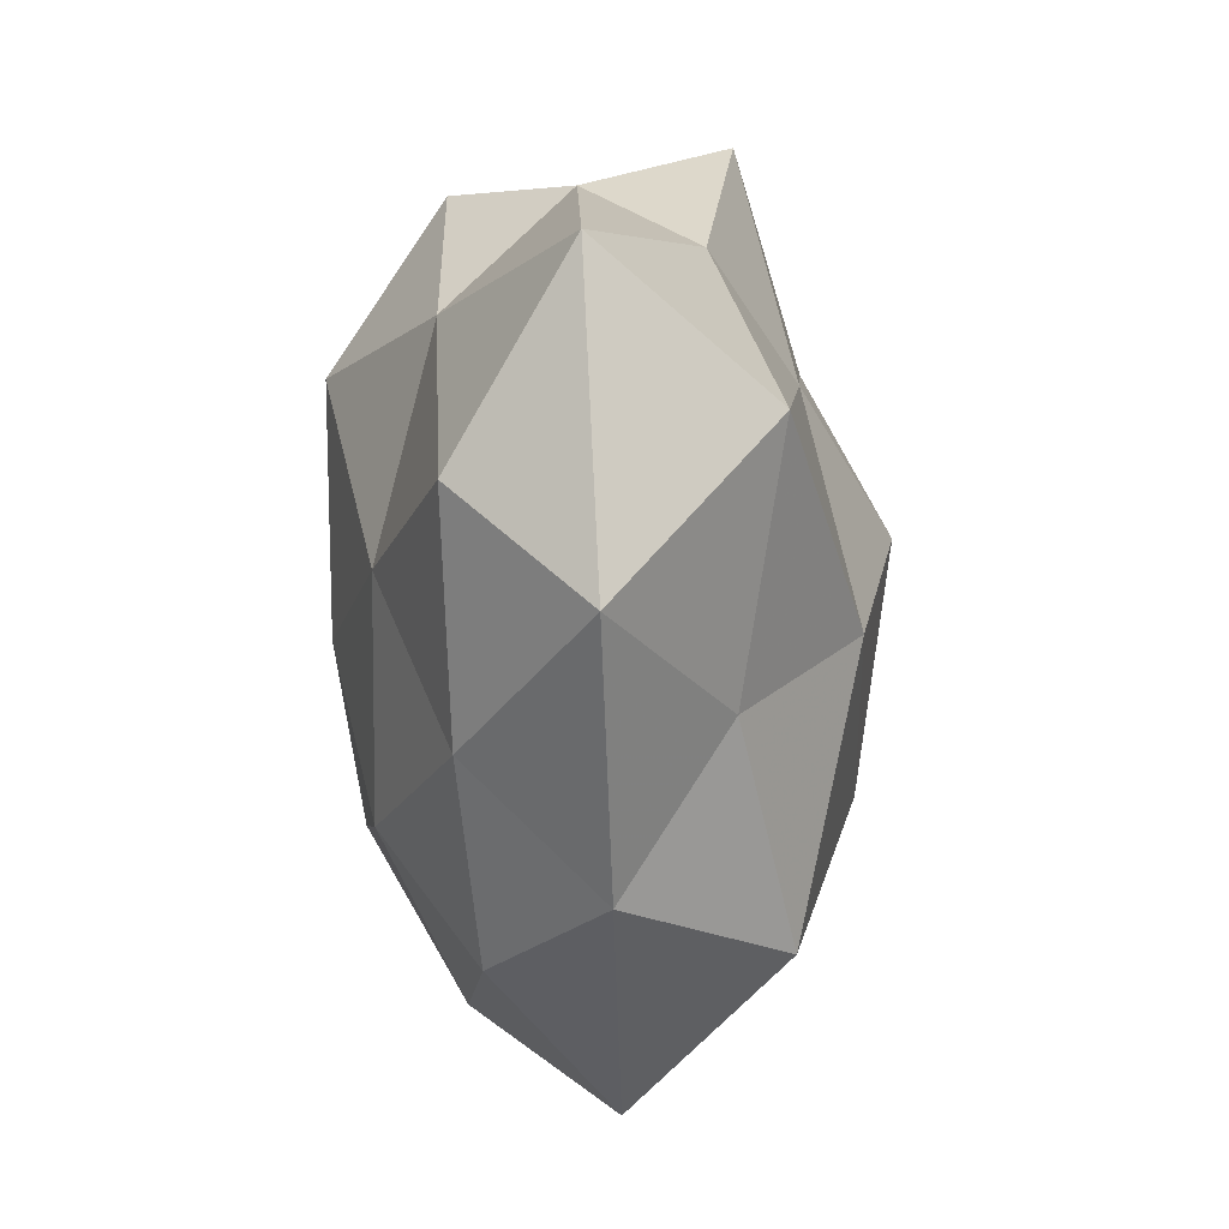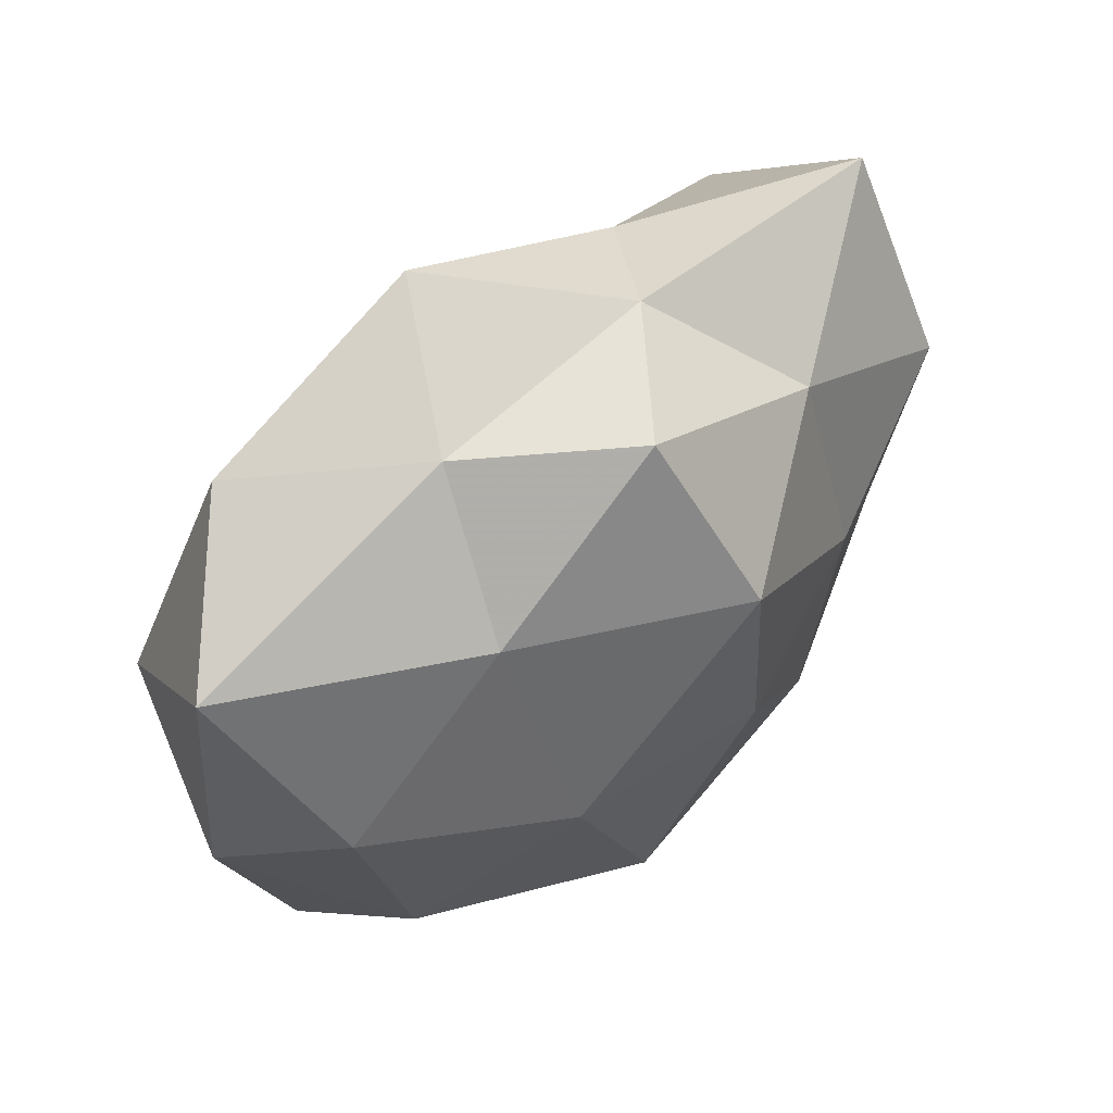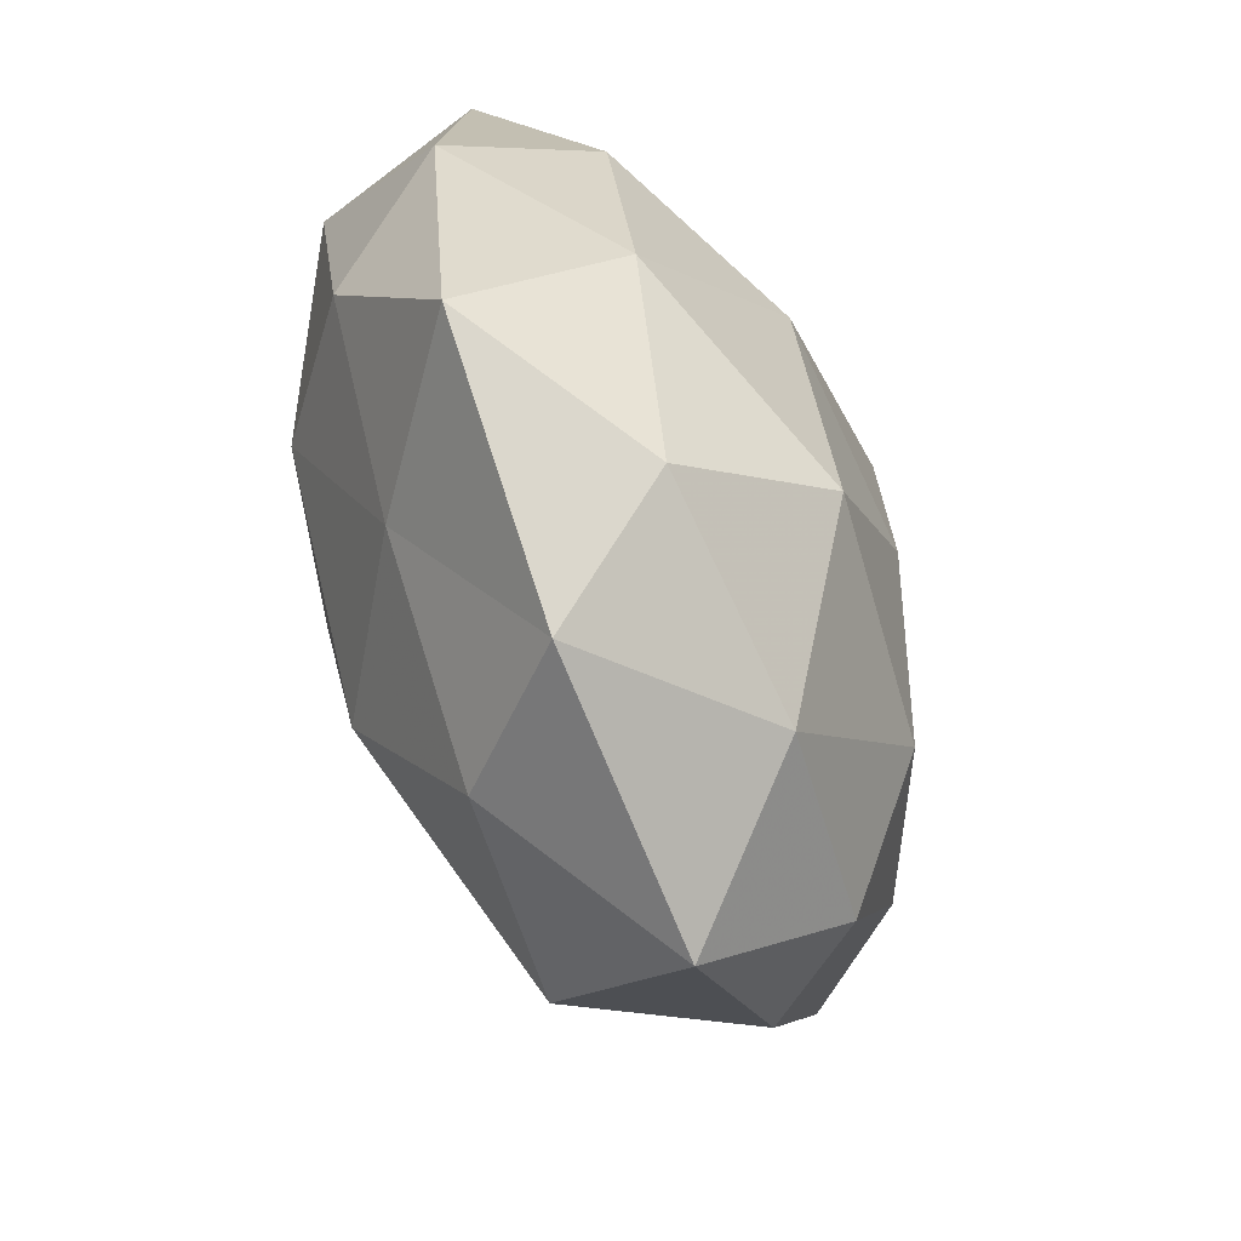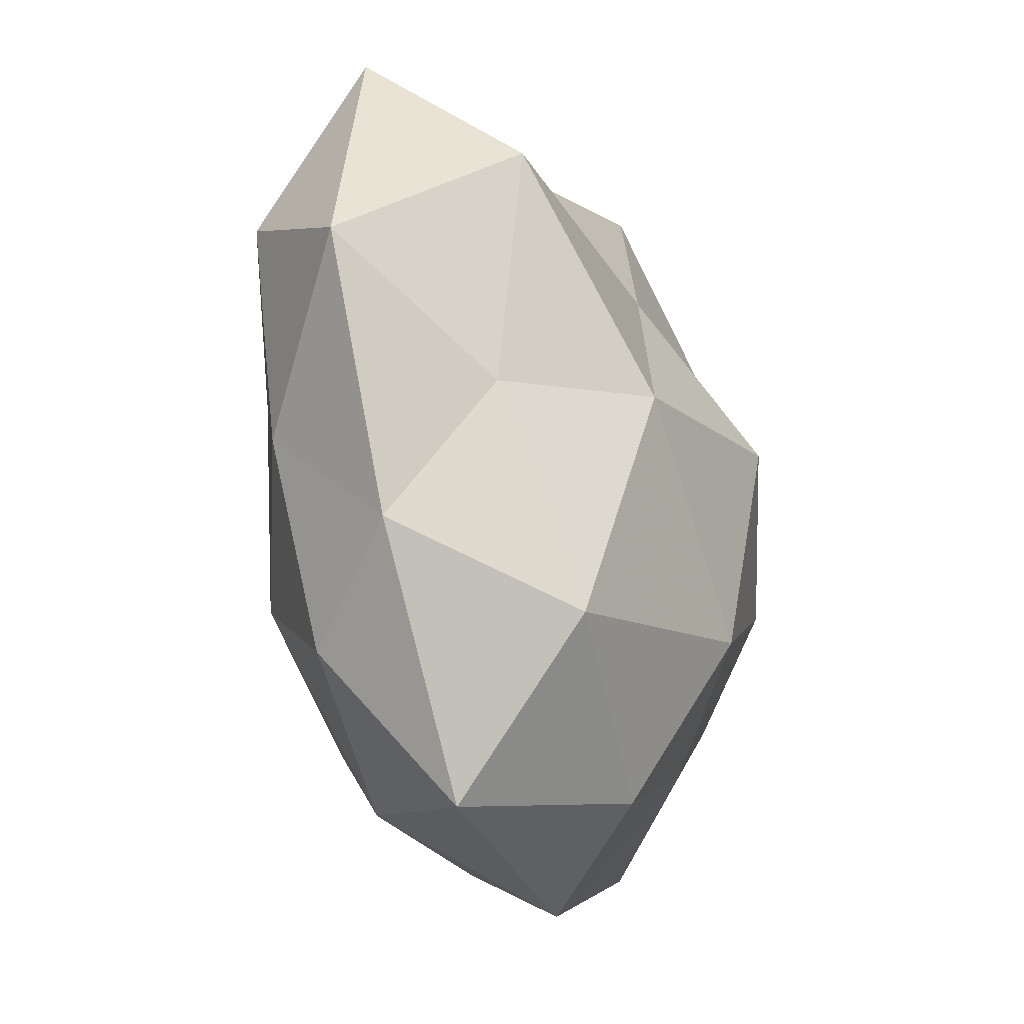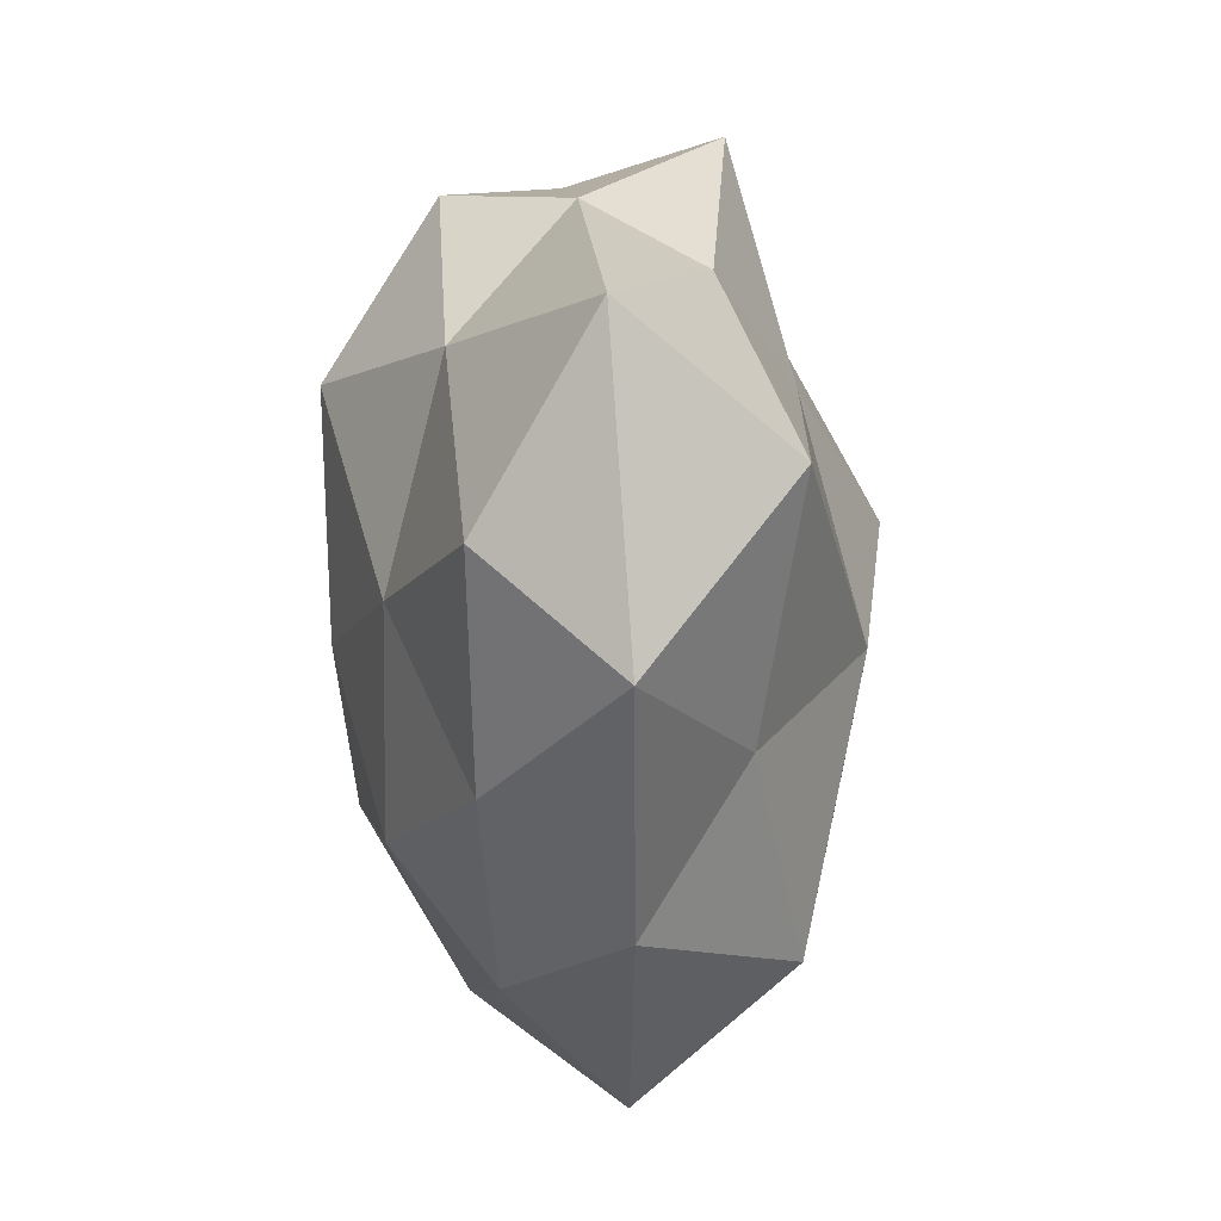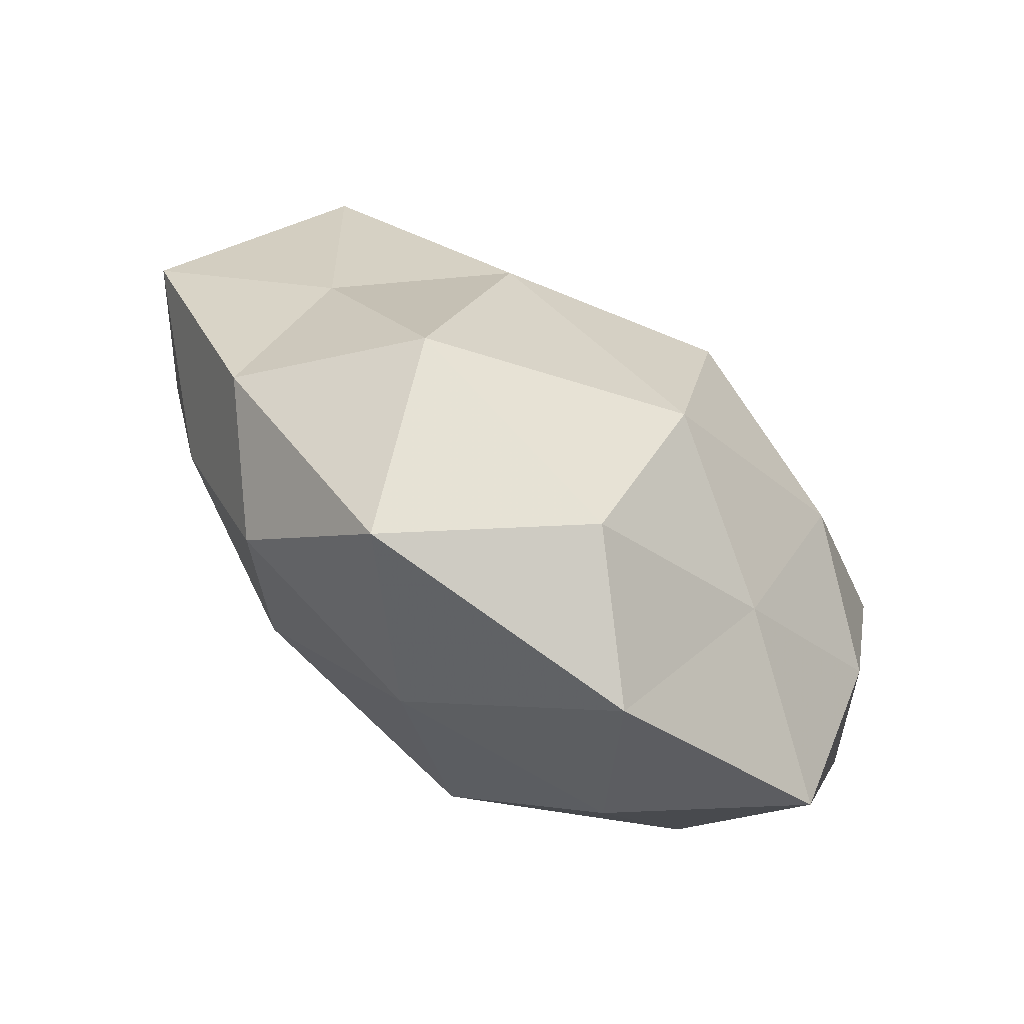
<metadata>
{"format":"obj","ext":"obj","renderer":"f3d","projection":"perspective","resolution":1024,"background":"white","views":[{"elev":7.3,"azim":-89.1,"up":"+Y"},{"elev":57.6,"azim":138.9,"up":"+Y"},{"elev":-72.8,"azim":114.0,"up":"+Y"},{"elev":-31.3,"azim":-68.2,"up":"+Y"},{"elev":14.7,"azim":-92.7,"up":"+Y"},{"elev":-74.1,"azim":-34.4,"up":"+Y"}]}
</metadata>
<code>
v 0.04211 0.01193 0.0125
v -0.01967 -0.04568 0.002035
v -0.01933 -0.01865 -0.02057
v -0.04207 0.0151 -0.0128
v 0.03768 0.008051 -0.01537
v -0.02162 0.02807 -0.01433
v -0.0044 0.02158 -0.02631
v -0.04104 0.03551 -0.0009986
v 0.006759 -0.02382 -0.02406
v 0.03169 -0.01654 -0.01558
v 0.02067 -0.02656 0.0128
v 0.01917 0.02091 0.01985
v 0.01937 0.02525 -0.01604
v 0.03862 -0.01275 0.01055
v 0.01103 -0.04591 0.00101
v -0.0005339 -0.0393 0.01412
v -0.006378 -0.003186 -0.02576
v -0.03427 -0.00574 0.01219
v -0.03686 -0.008825 -0.0121
v -0.0003929 0.03887 -0.01493
v -0.03823 -0.02186 0.00156
v 0.02638 -0.004787 0.02159
v 0.04602 -0.003469 -0.002133
v 0.006143 0.04363 0.01253
v -0.01005 0.03967 -0.002236
v -0.05095 0.005312 0.0007324
v 0.006461 0.005333 0.02849
v -0.03741 0.0206 0.01627
v 0.01719 0.002326 -0.02508
v -0.01845 -0.0008758 0.02402
v 0.01487 0.03779 -0.00299
v 0.01821 -0.03617 -0.01223
v -0.01728 0.034 0.009581
v -0.02462 -0.02913 0.01786
v -0.006541 -0.03874 -0.013
v -0.02375 0.005536 -0.02015
v 0.03137 0.03603 0.01014
v 0.03712 -0.03147 -0.000538
v 0.04464 0.02773 -0.003529
v -0.02808 -0.02988 -0.01022
v -0.006446 0.0211 0.01855
v 0.003482 -0.02013 0.02482
f 6 4 8
f 2 15 16
f 11 16 15
f 17 9 3
f 7 6 20
f 7 20 13
f 22 1 12
f 22 14 1
f 22 11 14
f 10 5 23
f 1 14 23
f 6 8 25
f 20 6 25
f 26 8 4
f 4 19 26
f 26 21 18
f 19 21 26
f 27 22 12
f 28 8 26
f 18 28 26
f 29 5 10
f 29 10 9
f 29 13 5
f 7 13 29
f 17 7 29
f 17 29 9
f 30 28 18
f 13 20 31
f 25 31 20
f 24 31 25
f 9 10 32
f 25 8 33
f 33 24 25
f 28 33 8
f 16 34 2
f 34 21 2
f 34 18 21
f 30 18 34
f 9 35 3
f 35 15 2
f 9 32 35
f 35 32 15
f 36 4 6
f 36 6 7
f 17 3 36
f 17 36 7
f 3 19 36
f 36 19 4
f 12 1 37
f 12 37 24
f 24 37 31
f 14 11 38
f 11 15 38
f 10 23 38
f 38 23 14
f 32 10 38
f 38 15 32
f 5 13 39
f 1 23 39
f 39 23 5
f 13 31 39
f 37 1 39
f 39 31 37
f 3 40 19
f 2 21 40
f 19 40 21
f 40 35 2
f 3 35 40
f 12 24 41
f 27 12 41
f 27 41 30
f 41 28 30
f 41 24 33
f 41 33 28
f 42 16 11
f 42 11 22
f 27 42 22
f 27 30 42
f 42 34 16
f 30 34 42

</code>
